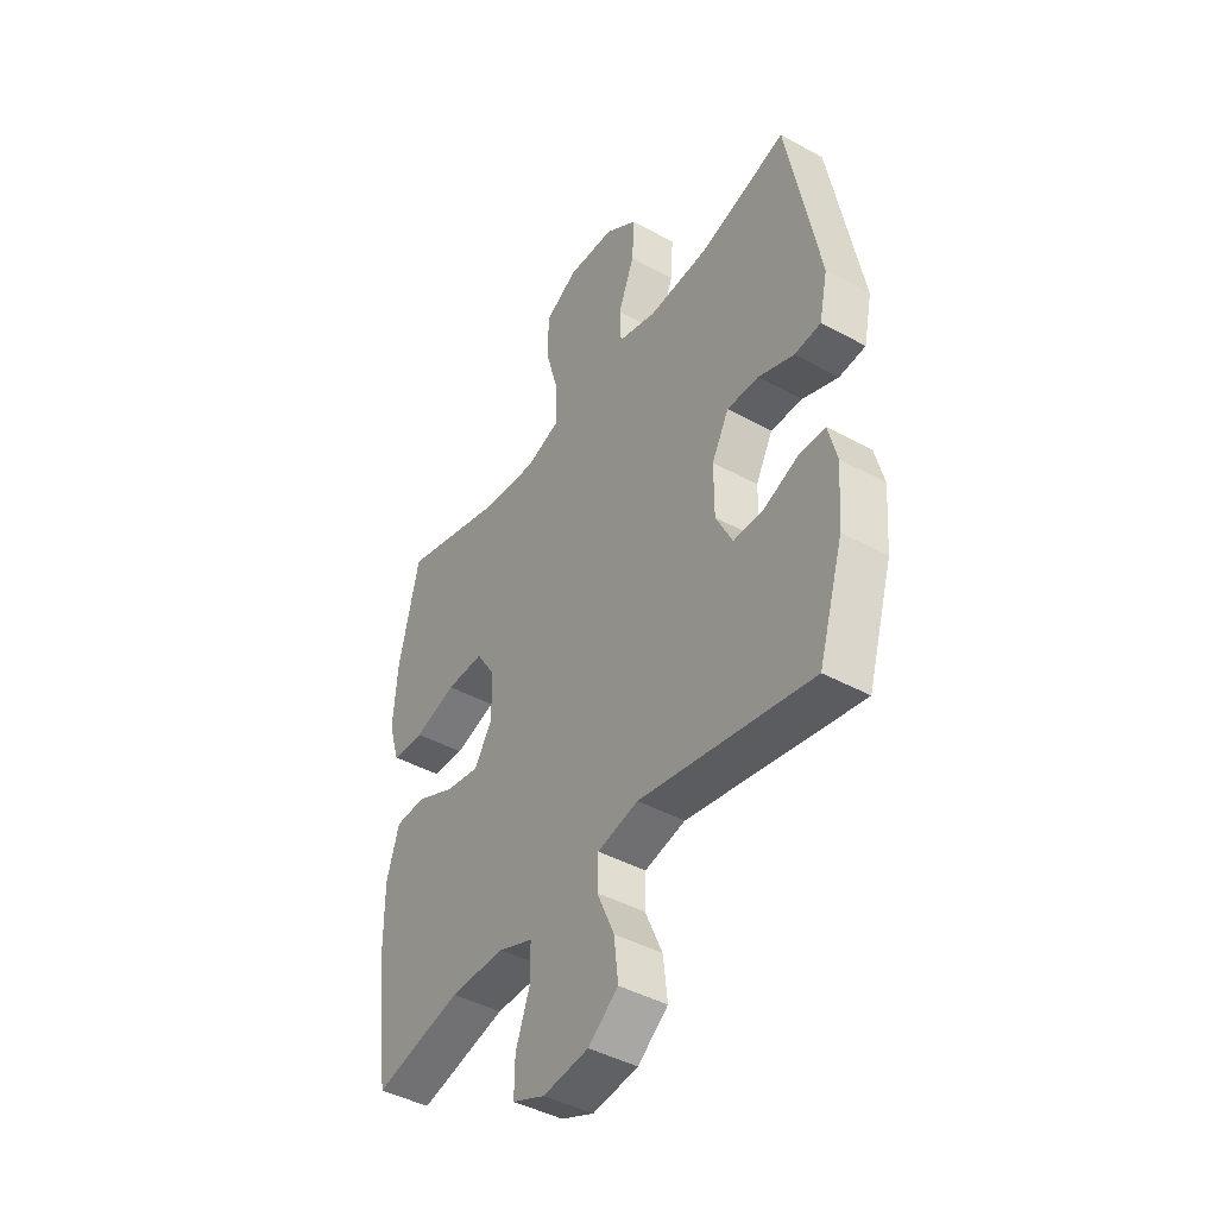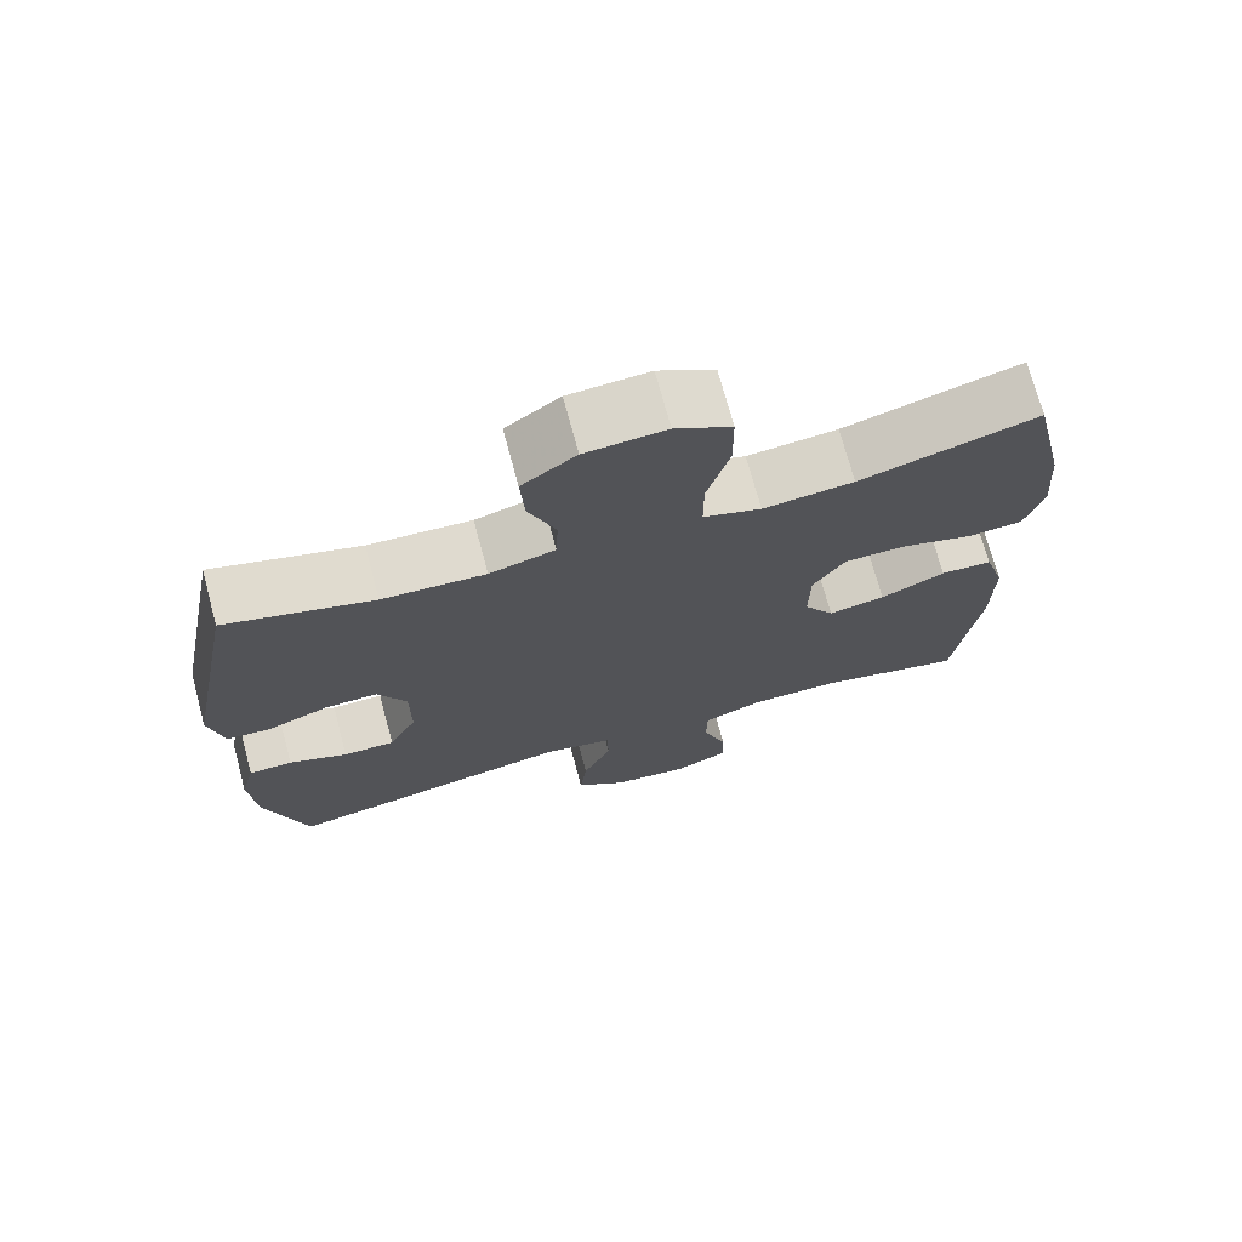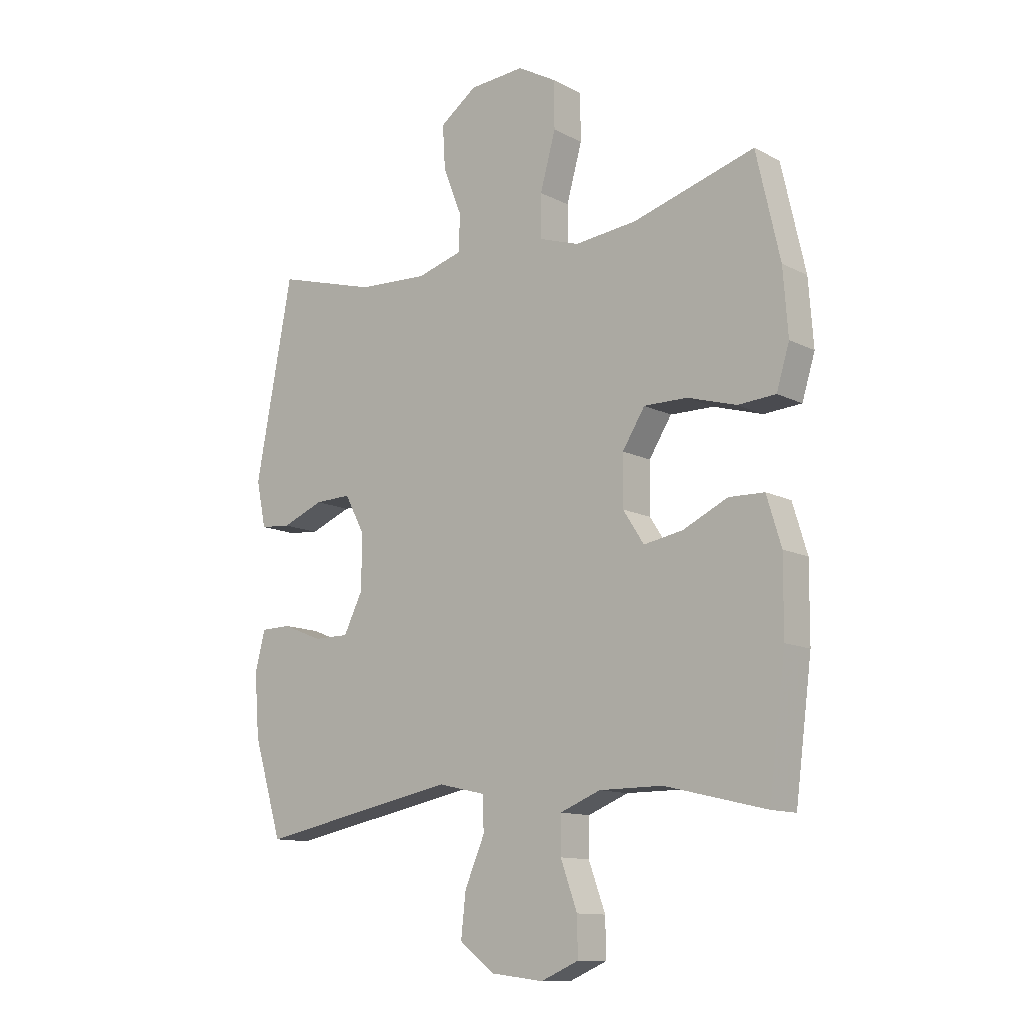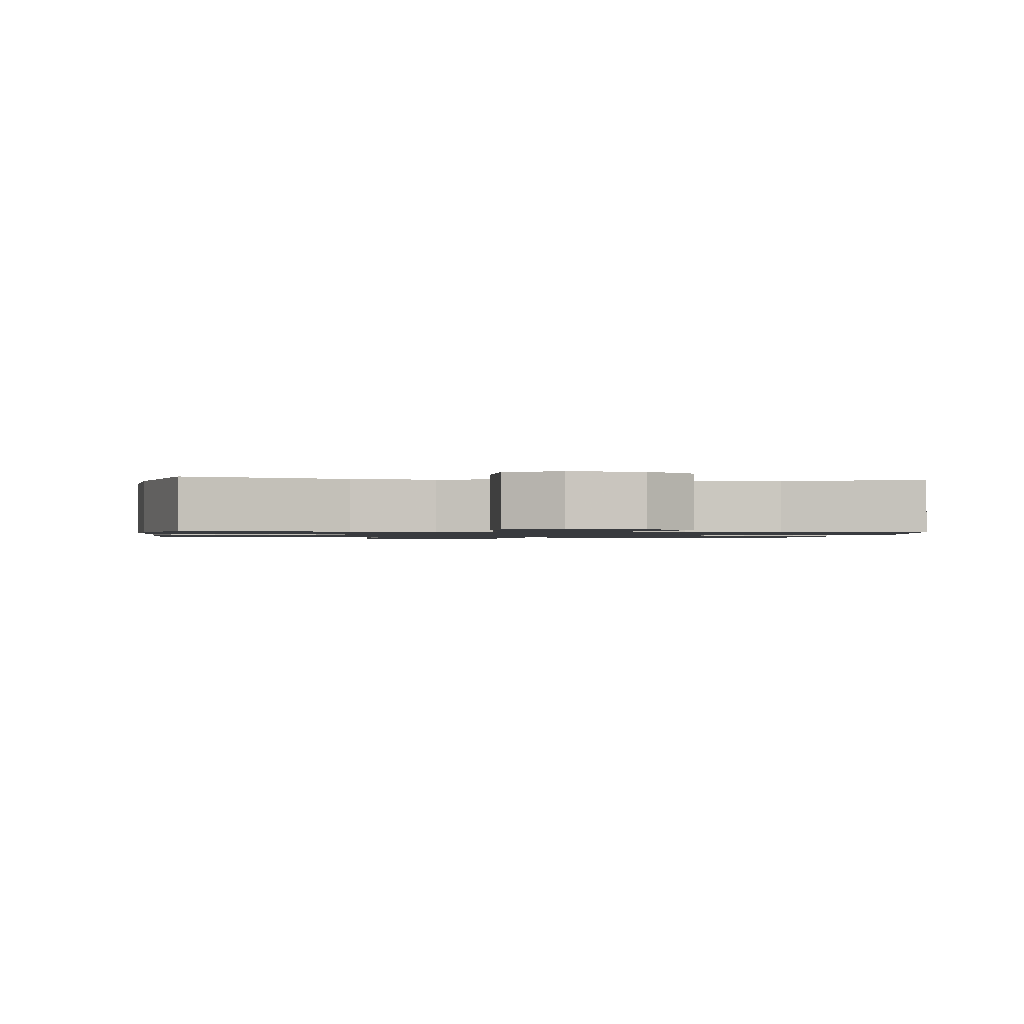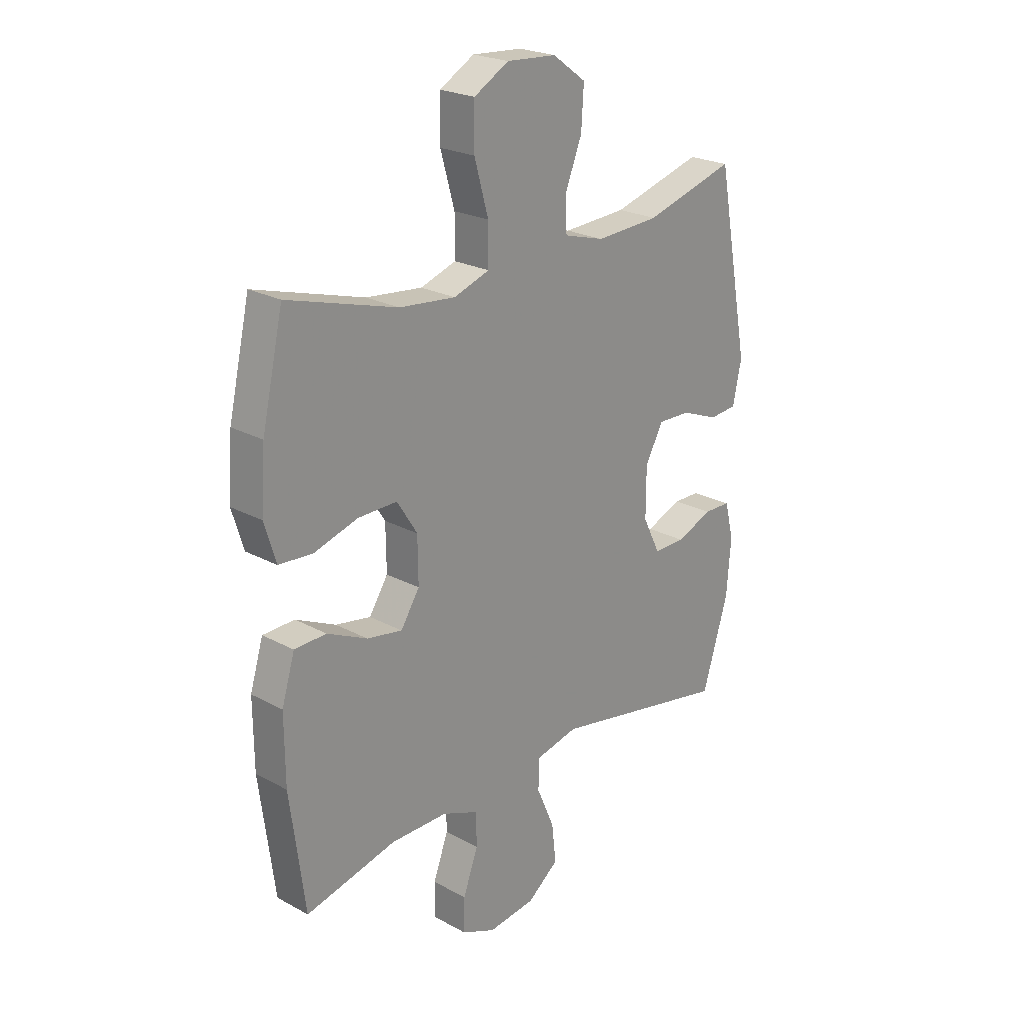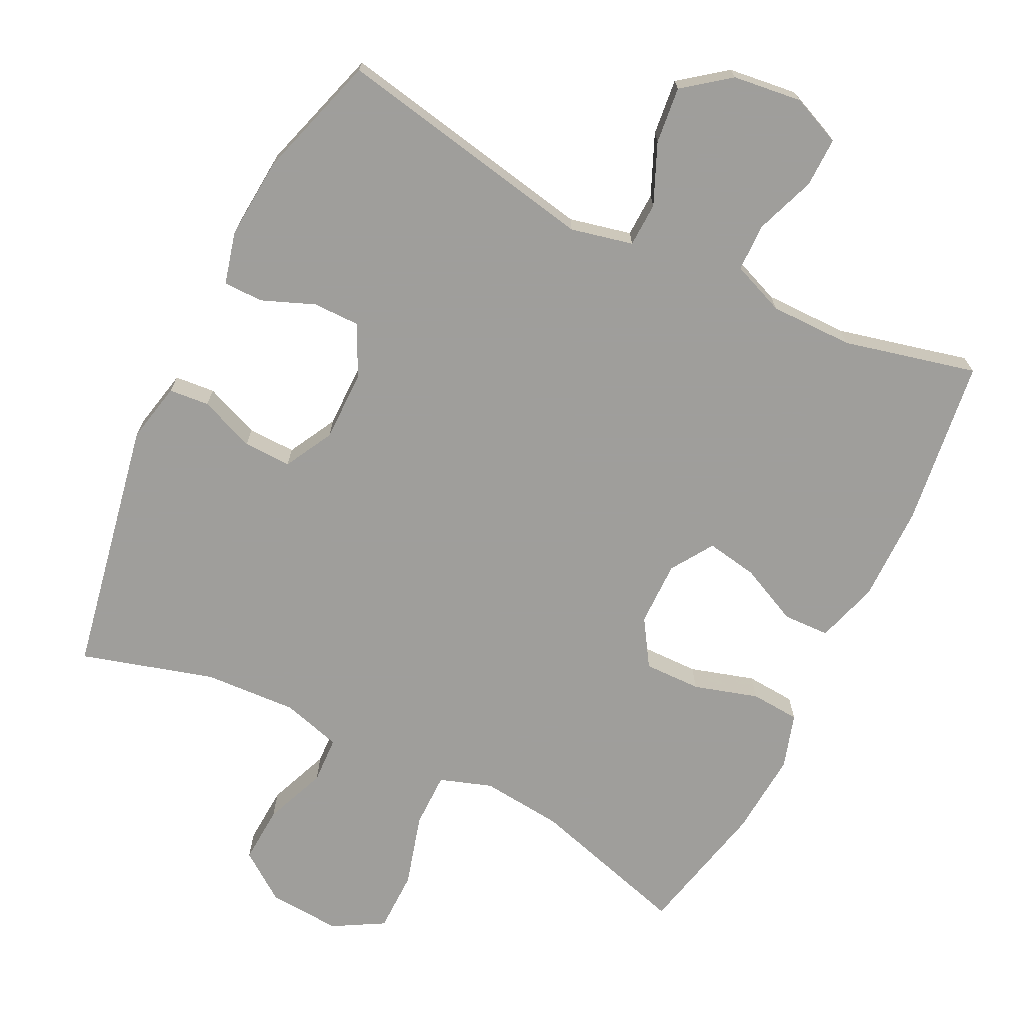
<metadata>
{"format":"obj","ext":"obj","renderer":"f3d","projection":"perspective","resolution":1024,"background":"white","views":[{"elev":-43.5,"azim":57.1,"up":"+Z"},{"elev":72.3,"azim":164.9,"up":"+Z"},{"elev":-12.1,"azim":-140.2,"up":"+Z"},{"elev":-1.1,"azim":-8.5,"up":"+Y"},{"elev":23.4,"azim":-47.5,"up":"+Z"},{"elev":-70.8,"azim":153.8,"up":"+Y"}]}
</metadata>
<code>
v -0.5 0.07 -0.5
v -0.531 0.07 -0.263
v -0.532 0.07 -0.126
v -0.505 0.07 -0.037
v -0.439 0.07 -0.035
v -0.356 0.07 -0.074
v -0.283 0.07 -0.087
v -0.244 0.07 -0.027
v -0.245 0.07 0.065
v -0.287 0.07 0.131
v -0.368 0.07 0.13
v -0.459 0.07 0.103
v -0.529 0.07 0.108
v -0.553 0.07 0.186
v -0.544 0.07 0.306
v -0.5 0.07 0.5
v -0.273 0.07 0.434
v -0.157 0.07 0.422
v -0.083 0.07 0.447
v -0.083 0.07 0.526
v -0.112 0.07 0.629
v -0.111 0.07 0.716
v -0.039 0.07 0.757
v 0.064 0.07 0.75
v 0.133 0.07 0.7
v 0.128 0.07 0.618
v 0.093 0.07 0.53
v 0.096 0.07 0.463
v 0.18 0.07 0.439
v 0.312 0.07 0.446
v 0.5 0.07 0.5
v 0.569 0.07 0.136
v 0.551 0.07 0.051
v 0.494 0.07 0.046
v 0.416 0.07 0.077
v 0.348 0.07 0.079
v 0.311 0.07 0.01
v 0.311 0.07 -0.091
v 0.347 0.07 -0.163
v 0.413 0.07 -0.163
v 0.488 0.07 -0.133
v 0.544 0.07 -0.134
v 0.563 0.07 -0.208
v 0.554 0.07 -0.323
v 0.5 0.07 -0.5
v 0.127 0.07 -0.428
v 0.039 0.07 -0.448
v 0.037 0.07 -0.511
v 0.074 0.07 -0.596
v 0.083 0.07 -0.676
v 0.018 0.07 -0.726
v -0.08 0.07 -0.738
v -0.15 0.07 -0.708
v -0.149 0.07 -0.638
v -0.118 0.07 -0.553
v -0.119 0.07 -0.485
v -0.194 0.07 -0.455
v -0.312 0.07 -0.455
v -0.5 0 -0.5
v -0.531 0 -0.263
v -0.532 0 -0.126
v -0.505 0 -0.037
v -0.439 0 -0.035
v -0.356 0 -0.074
v -0.283 0 -0.087
v -0.244 0 -0.027
v -0.245 0 0.065
v -0.287 0 0.131
v -0.368 0 0.13
v -0.459 0 0.103
v -0.529 0 0.108
v -0.553 0 0.186
v -0.544 0 0.306
v -0.5 0 0.5
v -0.273 0 0.434
v -0.157 0 0.422
v -0.083 0 0.447
v -0.083 0 0.526
v -0.112 0 0.629
v -0.111 0 0.716
v -0.039 0 0.757
v 0.064 0 0.75
v 0.133 0 0.7
v 0.128 0 0.618
v 0.093 0 0.53
v 0.096 0 0.463
v 0.18 0 0.439
v 0.312 0 0.446
v 0.5 0 0.5
v 0.569 0 0.136
v 0.551 0 0.051
v 0.494 0 0.046
v 0.416 0 0.077
v 0.348 0 0.079
v 0.311 0 0.01
v 0.311 0 -0.091
v 0.347 0 -0.163
v 0.413 0 -0.163
v 0.488 0 -0.133
v 0.544 0 -0.134
v 0.563 0 -0.208
v 0.554 0 -0.323
v 0.5 0 -0.5
v 0.127 0 -0.428
v 0.039 0 -0.448
v 0.037 0 -0.511
v 0.074 0 -0.596
v 0.083 0 -0.676
v 0.018 0 -0.726
v -0.08 0 -0.738
v -0.15 0 -0.708
v -0.149 0 -0.638
v -0.118 0 -0.553
v -0.119 0 -0.485
v -0.194 0 -0.455
v -0.312 0 -0.455
f 53 54 55
f 52 53 55
f 51 52 55
f 50 51 55
f 49 50 55
f 48 49 55
f 47 48 55 56
f 44 45 46
f 43 44 46
f 42 43 46
f 41 42 46
f 40 41 46
f 39 40 46 47
f 47 56 57
f 39 47 57
f 38 39 57
f 33 34 35
f 32 33 35
f 31 32 35
f 30 31 35
f 29 30 35 36
f 28 29 36 37
f 25 26 27
f 24 25 27
f 23 24 27
f 22 23 27
f 21 22 27
f 20 21 27
f 19 20 27 28
f 38 57 58
f 37 38 58
f 28 37 58
f 19 28 58
f 18 19 58
f 15 16 17
f 14 15 17
f 13 14 17
f 12 13 17
f 11 12 17
f 4 5 6
f 3 4 6
f 2 3 6
f 1 2 6
f 58 1 6
f 58 6 7
f 10 11 17 18
f 9 10 18
f 8 9 18
f 8 18 58
f 7 8 58
f 113 112 111
f 113 111 110
f 113 110 109
f 113 109 108
f 113 108 107
f 113 107 106
f 114 113 106 105
f 104 103 102
f 104 102 101
f 104 101 100
f 104 100 99
f 104 99 98
f 105 104 98 97
f 115 114 105
f 115 105 97
f 115 97 96
f 93 92 91
f 93 91 90
f 93 90 89
f 93 89 88
f 94 93 88 87
f 95 94 87 86
f 85 84 83
f 85 83 82
f 85 82 81
f 85 81 80
f 85 80 79
f 85 79 78
f 86 85 78 77
f 116 115 96
f 116 96 95
f 116 95 86
f 116 86 77
f 116 77 76
f 75 74 73
f 75 73 72
f 75 72 71
f 75 71 70
f 75 70 69
f 64 63 62
f 64 62 61
f 64 61 60
f 64 60 59
f 64 59 116
f 65 64 116
f 76 75 69 68
f 76 68 67
f 76 67 66
f 116 76 66
f 116 66 65
f 1 59 60 2
f 2 60 61 3
f 3 61 62 4
f 4 62 63 5
f 5 63 64 6
f 6 64 65 7
f 7 65 66 8
f 8 66 67 9
f 9 67 68 10
f 10 68 69 11
f 11 69 70 12
f 12 70 71 13
f 13 71 72 14
f 14 72 73 15
f 15 73 74 16
f 16 74 75 17
f 17 75 76 18
f 18 76 77 19
f 19 77 78 20
f 20 78 79 21
f 21 79 80 22
f 22 80 81 23
f 23 81 82 24
f 24 82 83 25
f 25 83 84 26
f 26 84 85 27
f 27 85 86 28
f 28 86 87 29
f 29 87 88 30
f 30 88 89 31
f 31 89 90 32
f 32 90 91 33
f 33 91 92 34
f 34 92 93 35
f 35 93 94 36
f 36 94 95 37
f 37 95 96 38
f 38 96 97 39
f 39 97 98 40
f 40 98 99 41
f 41 99 100 42
f 42 100 101 43
f 43 101 102 44
f 44 102 103 45
f 45 103 104 46
f 46 104 105 47
f 47 105 106 48
f 48 106 107 49
f 49 107 108 50
f 50 108 109 51
f 51 109 110 52
f 52 110 111 53
f 53 111 112 54
f 54 112 113 55
f 55 113 114 56
f 56 114 115 57
f 57 115 116 58
f 58 116 59 1

</code>
